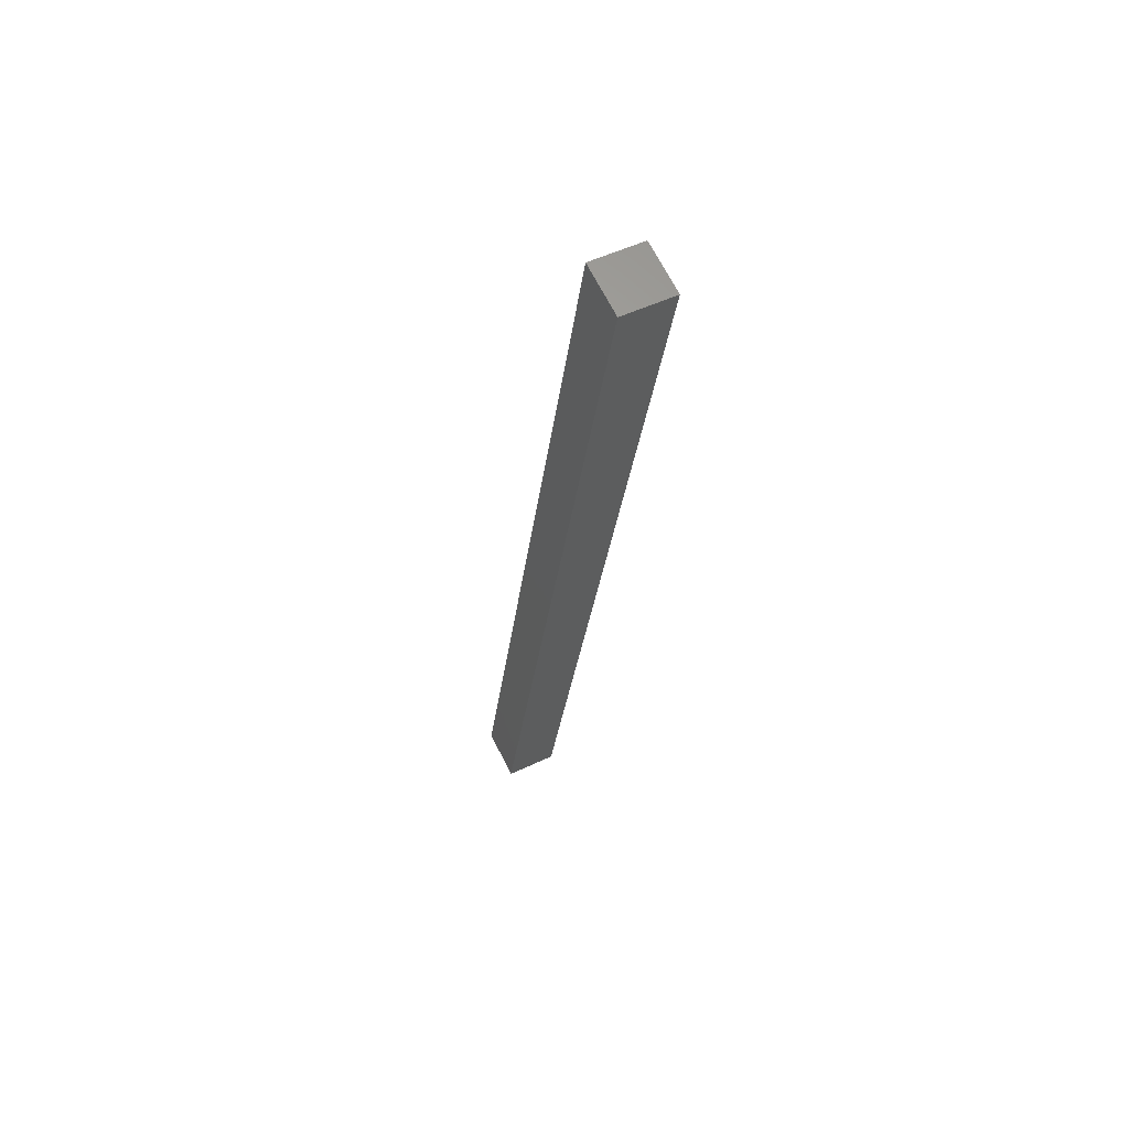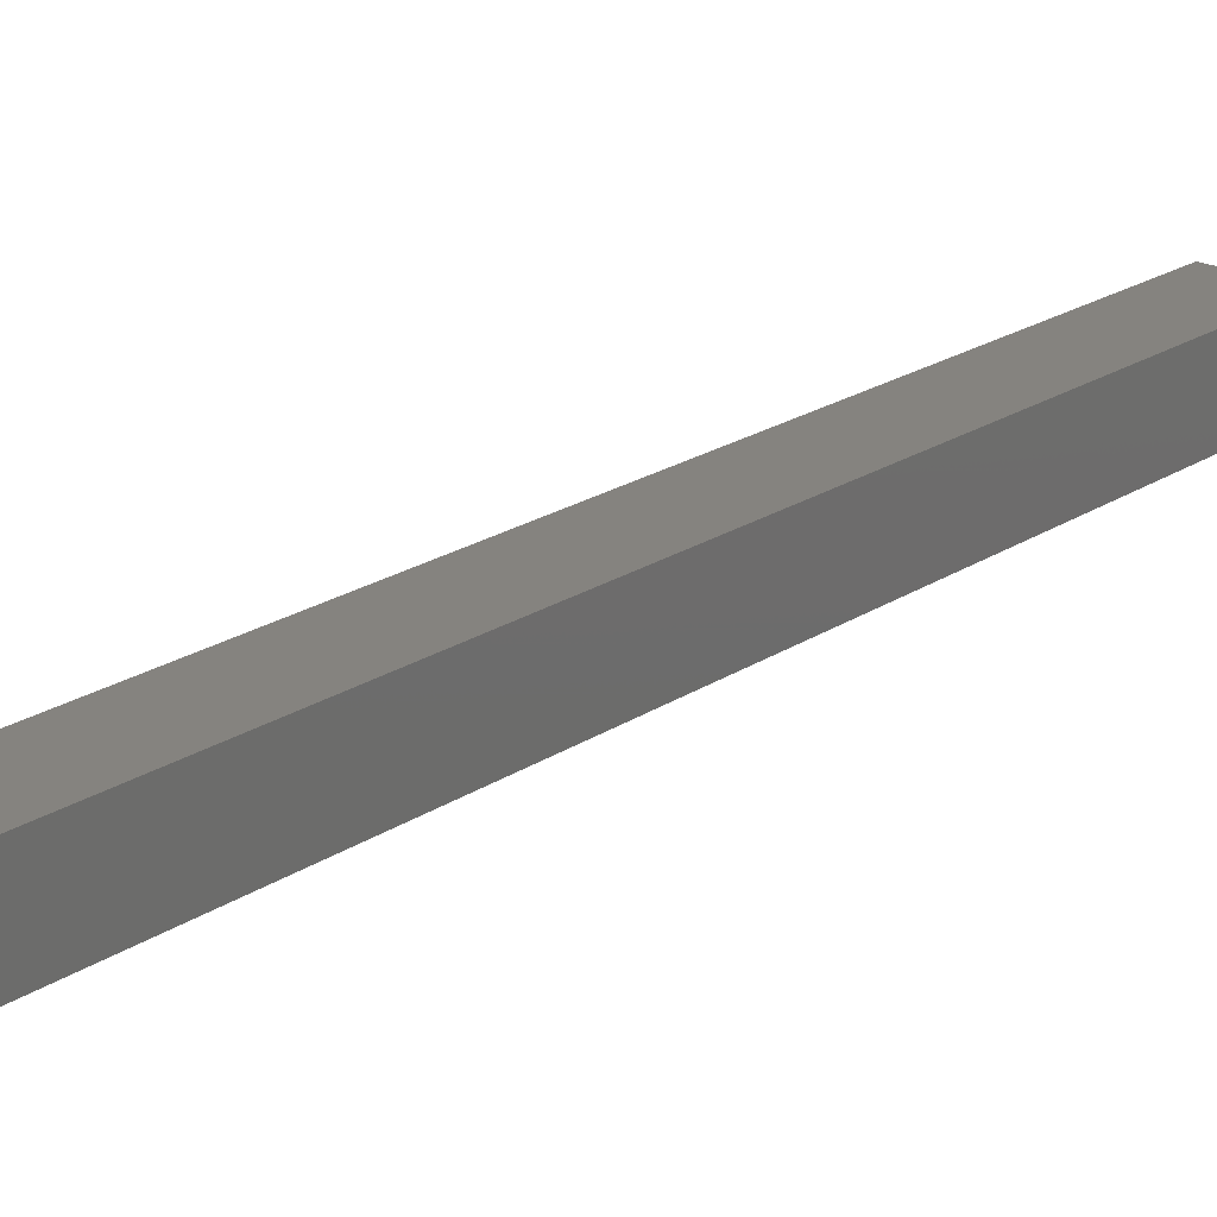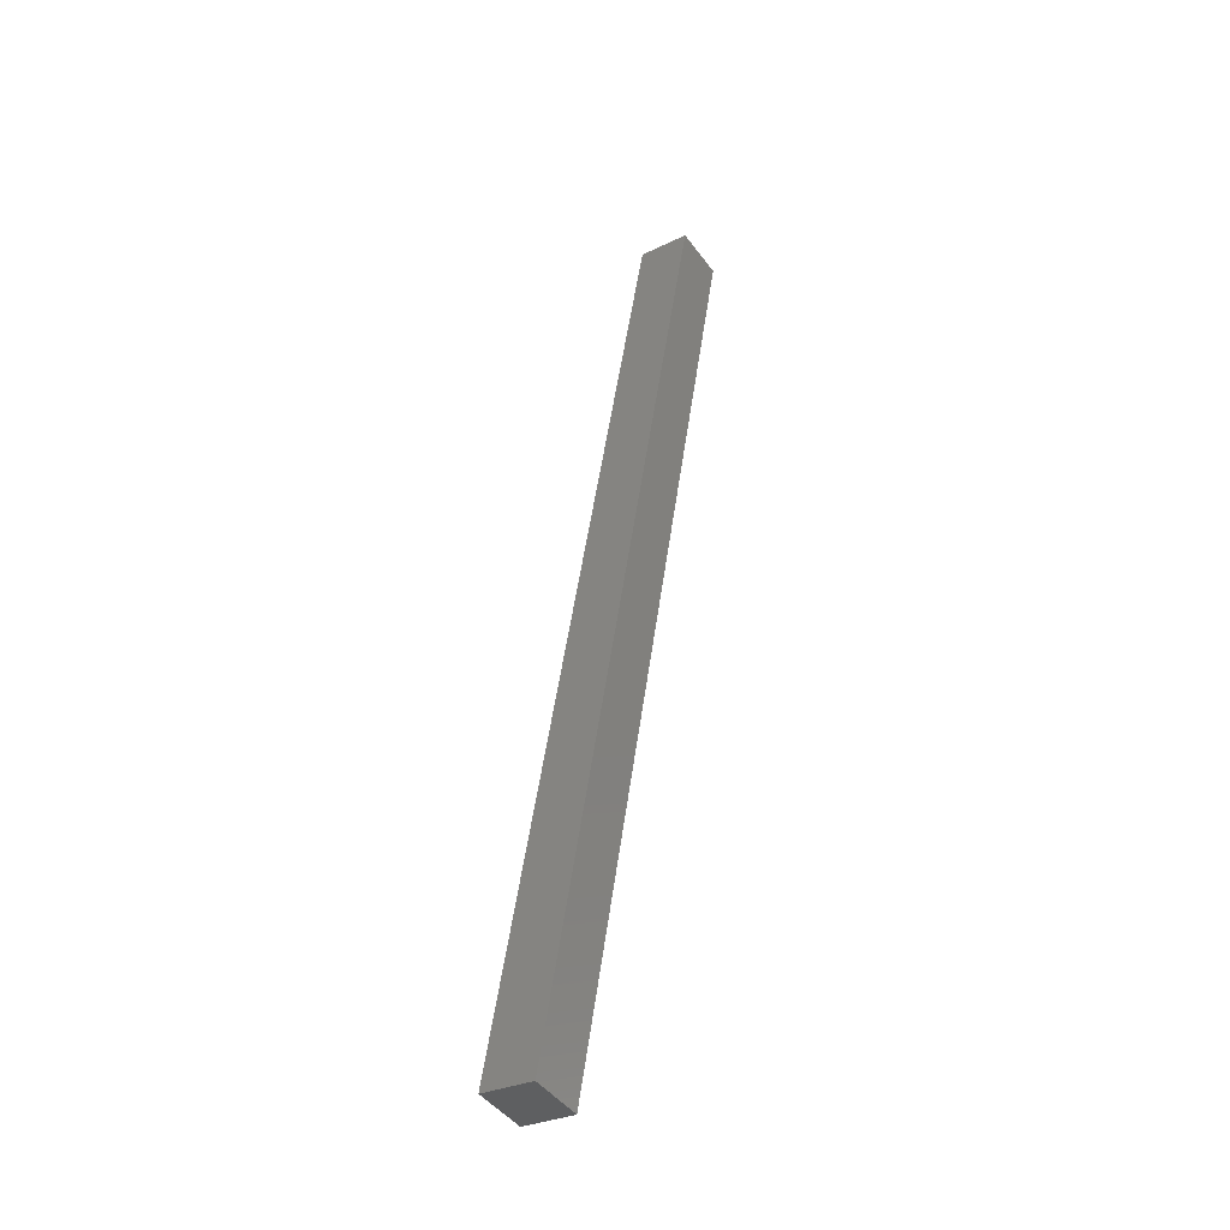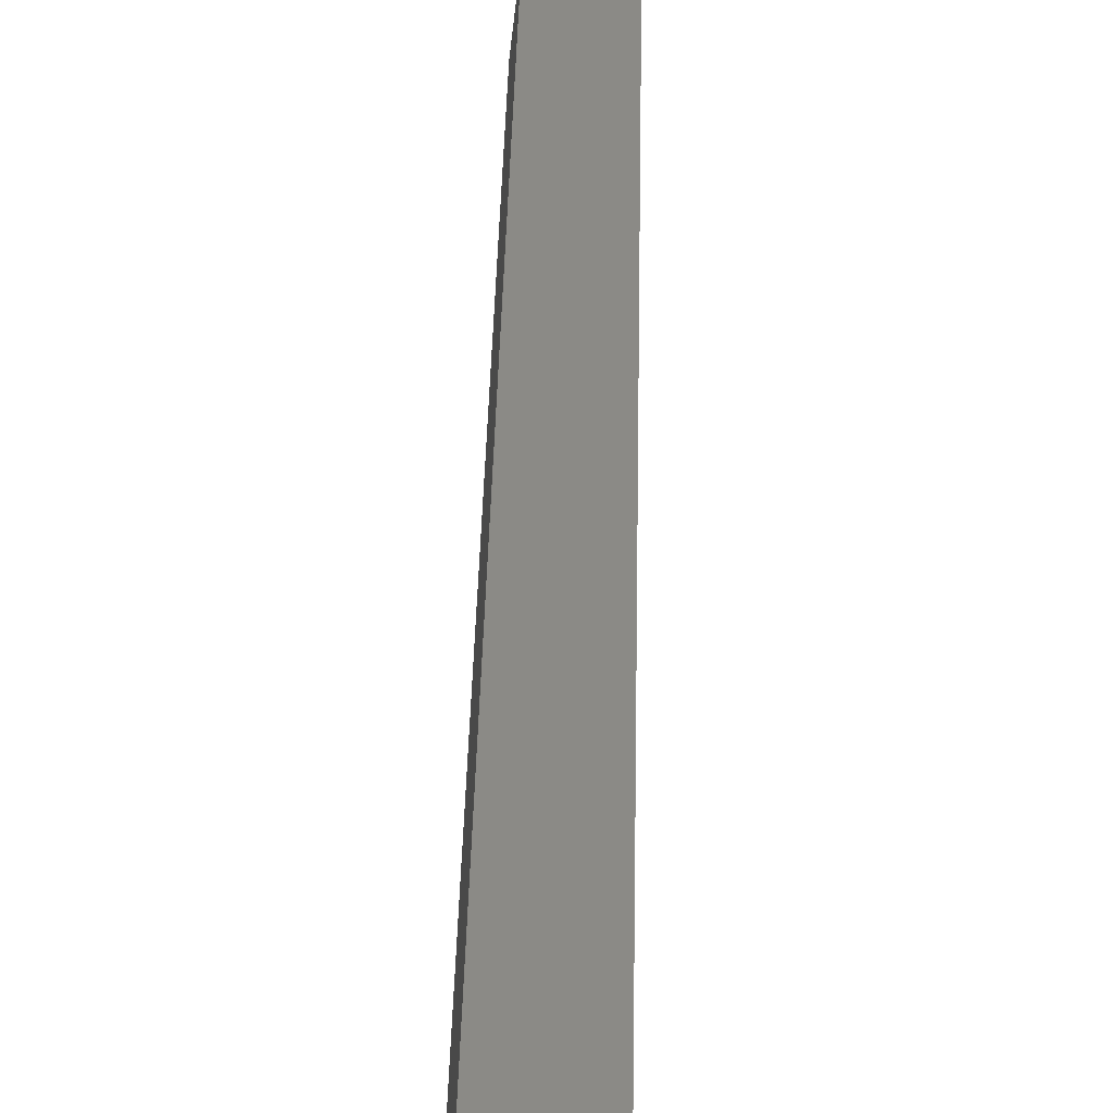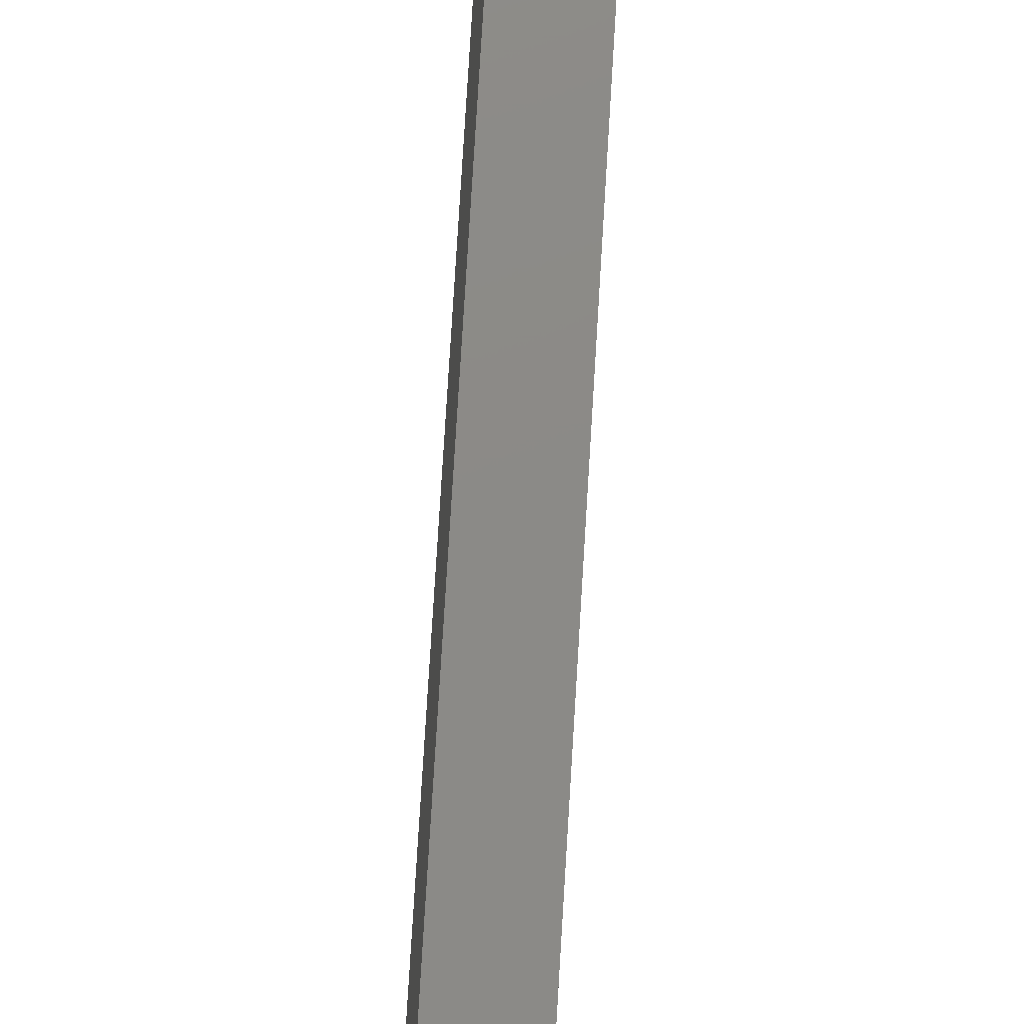
<metadata>
{"format":"stl","ext":"stl","renderer":"f3d","projection":"perspective","resolution":1024,"background":"white","views":[{"elev":51.7,"azim":69.4,"up":"+Z"},{"elev":13.4,"azim":-134.9,"up":"+Y"},{"elev":-30.0,"azim":-47.9,"up":"+Z"},{"elev":28.2,"azim":-165.8,"up":"+Y"},{"elev":75.8,"azim":-163.3,"up":"+Y"}]}
</metadata>
<code>
# stl→obj: 8 verts, 12 faces
v 8756 850.3 5860
v 8759 825.5 5860
v 8651 838.1 5414
v 8654 813.2 5414
v 8627 835.3 5420
v 8630 810.4 5420
v 8732 847.5 5866
v 8735 822.7 5866
f 1 2 3
f 3 2 4
f 5 3 6
f 6 3 4
f 5 7 3
f 3 7 1
f 2 1 8
f 8 1 7
f 6 4 8
f 8 4 2
f 6 8 5
f 5 8 7

</code>
